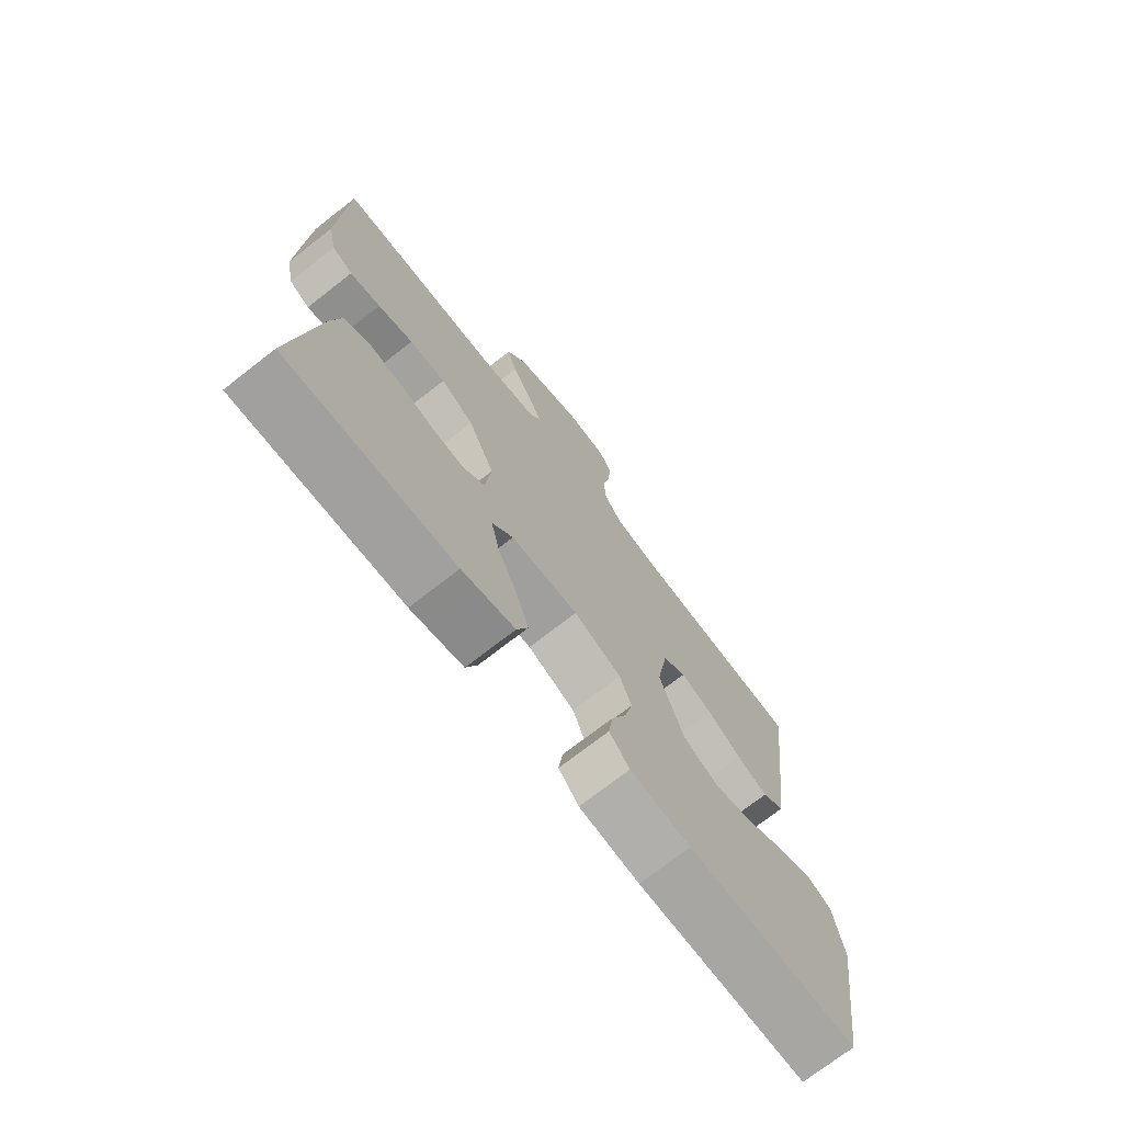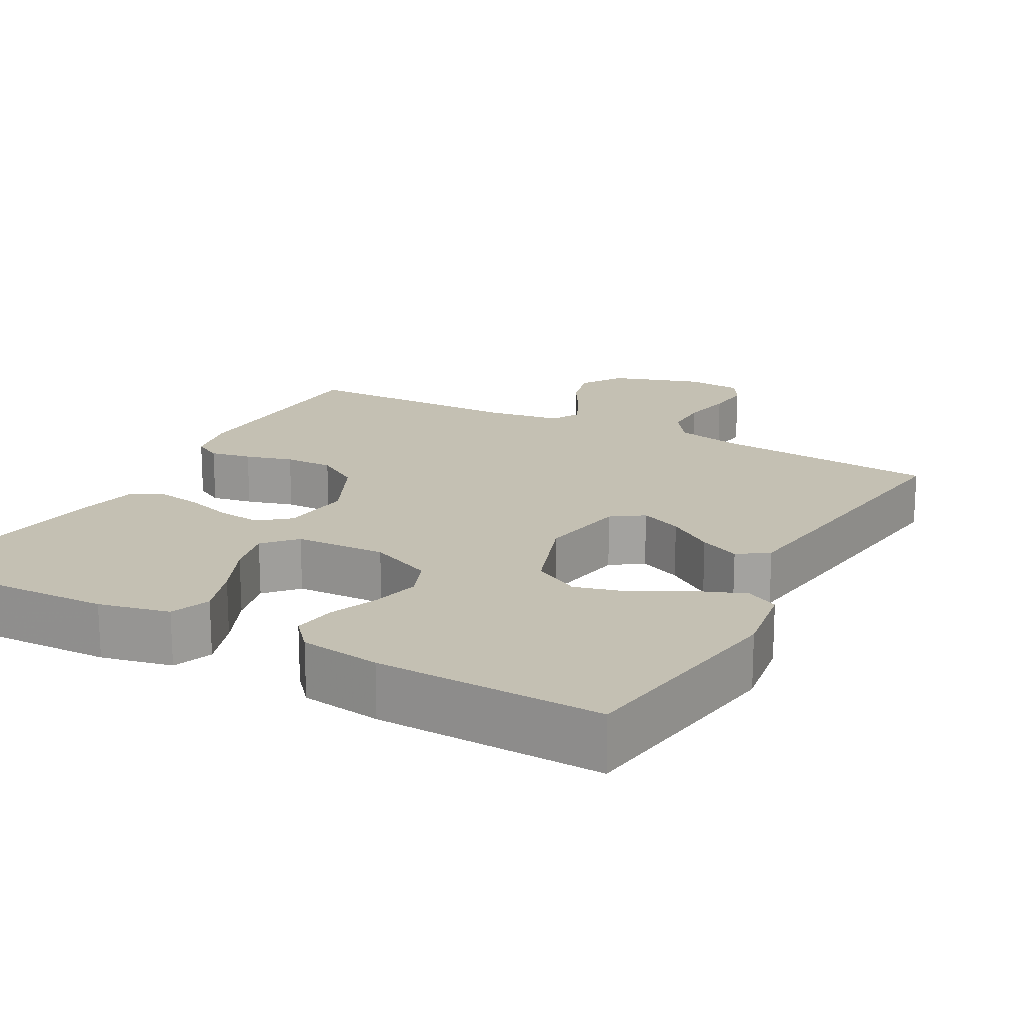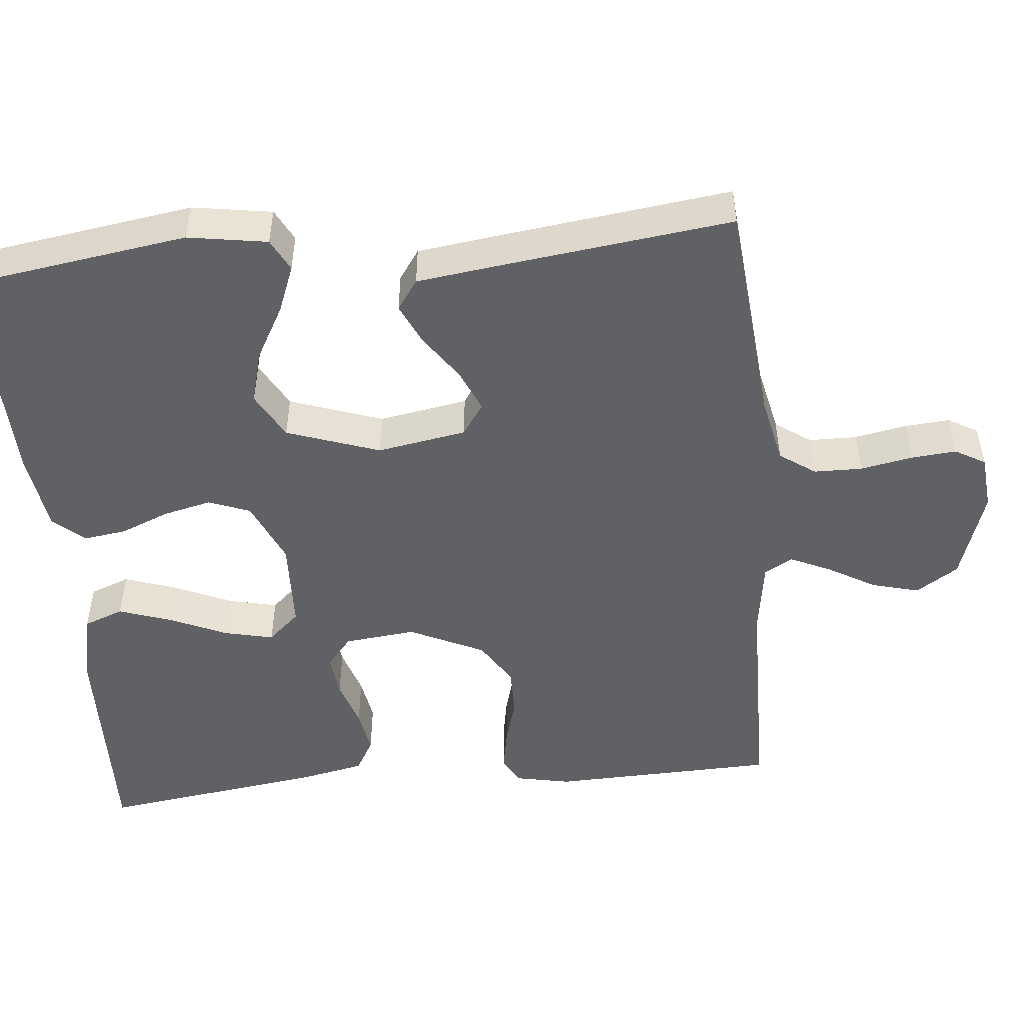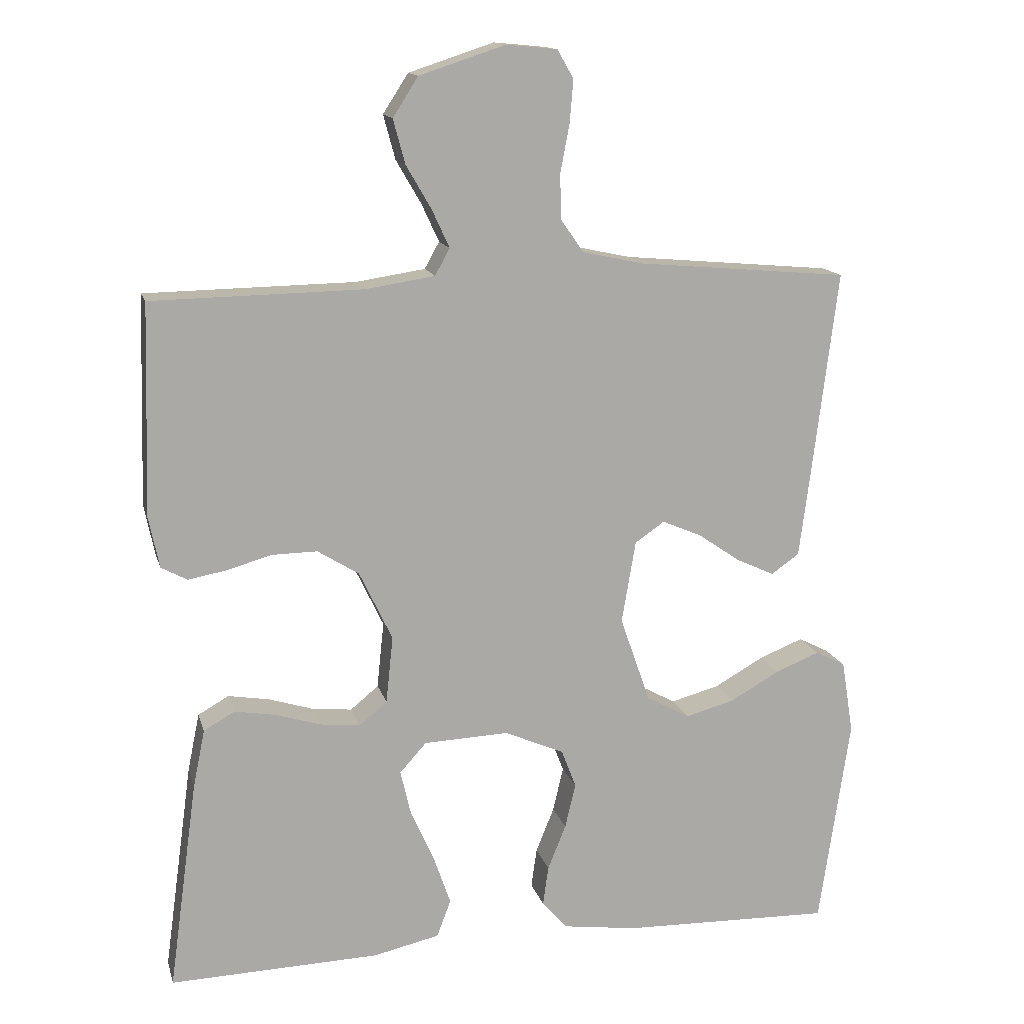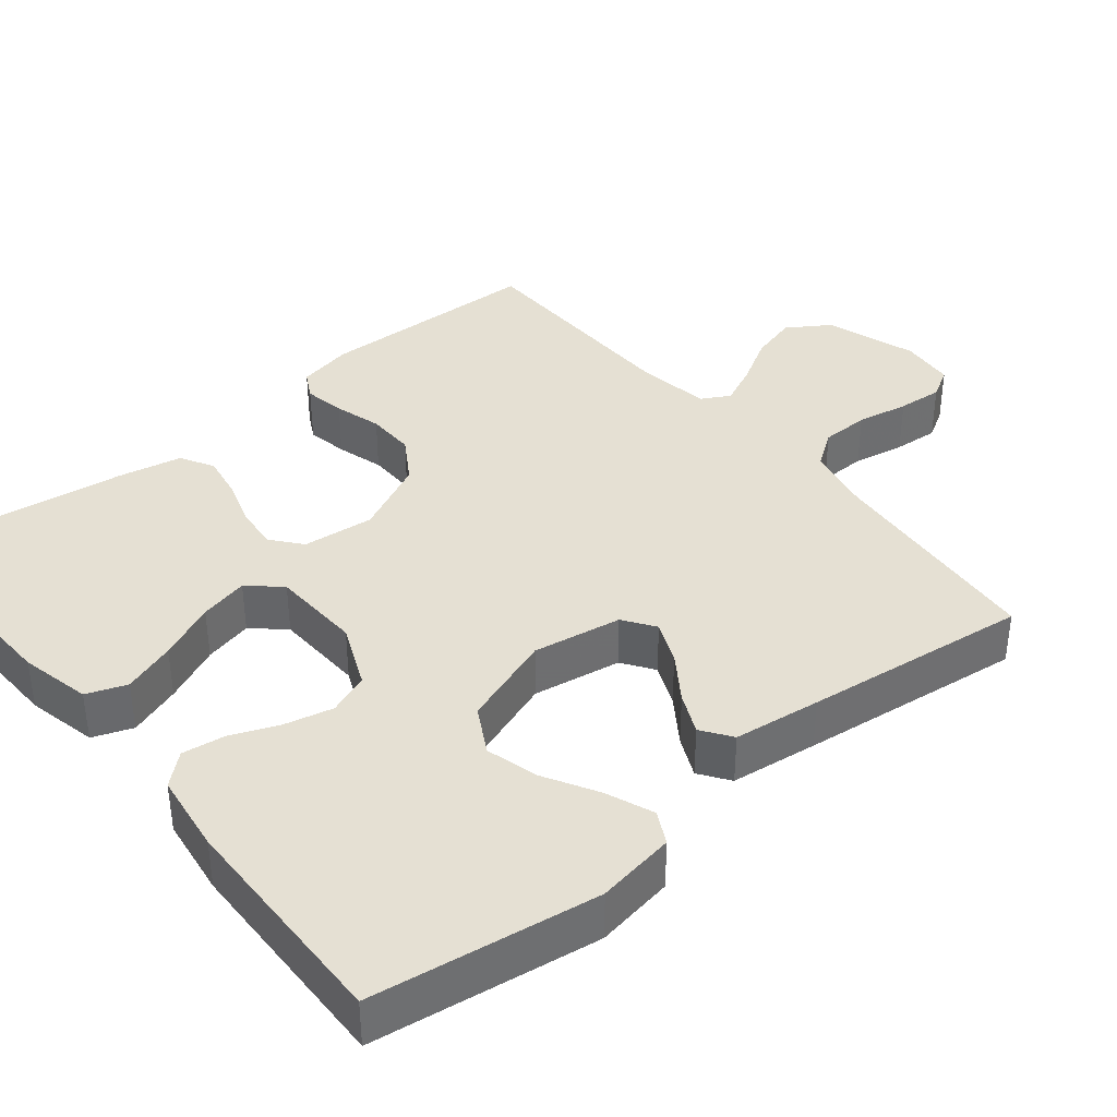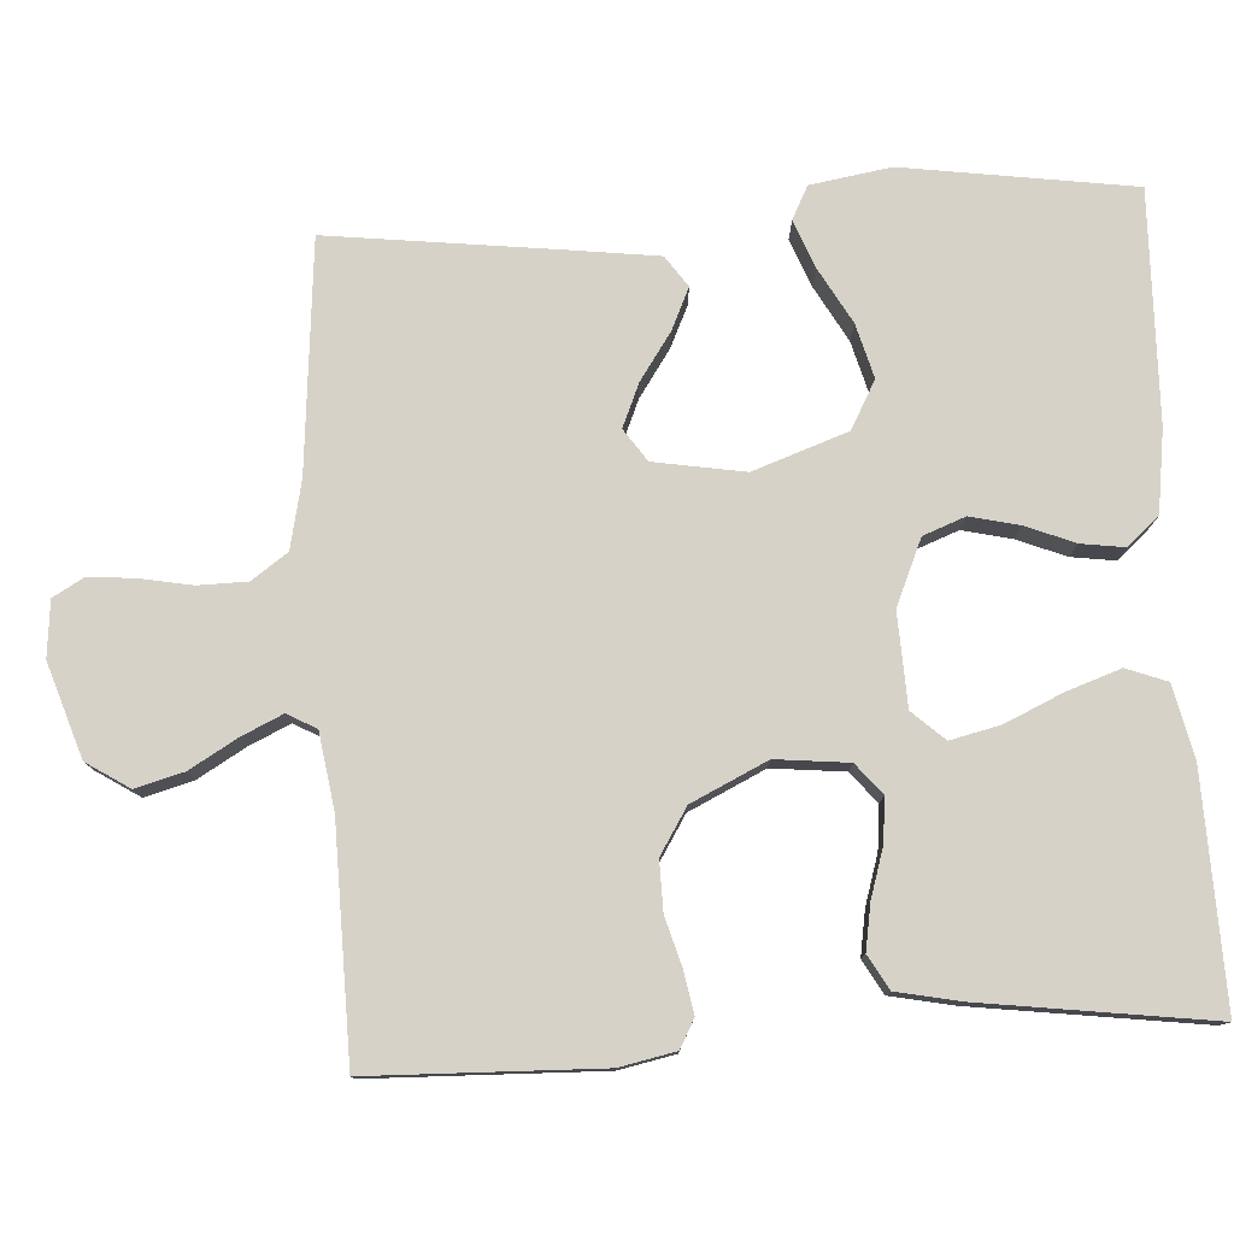
<metadata>
{"format":"obj","ext":"obj","renderer":"f3d","projection":"perspective","resolution":1024,"background":"white","views":[{"elev":-73.0,"azim":127.9,"up":"+Z"},{"elev":18.0,"azim":-151.3,"up":"+Y"},{"elev":-49.7,"azim":-84.4,"up":"+Y"},{"elev":14.3,"azim":166.0,"up":"+Z"},{"elev":38.1,"azim":-129.4,"up":"+Y"},{"elev":78.3,"azim":86.5,"up":"+Y"}]}
</metadata>
<code>
v 0.5 0.07 -0.5
v 0.2 0.07 -0.491
v 0.106 0.07 -0.47
v 0.086 0.07 -0.417
v 0.11 0.07 -0.347
v 0.144 0.07 -0.271
v 0.159 0.07 -0.206
v 0.121 0.07 -0.164
v 0 0.07 -0.159
v -0.085 0.07 -0.196
v -0.106 0.07 -0.251
v -0.091 0.07 -0.315
v -0.065 0.07 -0.379
v -0.057 0.07 -0.436
v -0.093 0.07 -0.477
v -0.2 0.07 -0.492
v -0.5 0.07 -0.5
v -0.544 0.07 -0.2
v -0.527 0.07 -0.095
v -0.484 0.07 -0.073
v -0.421 0.07 -0.098
v -0.35 0.07 -0.138
v -0.28 0.07 -0.157
v -0.218 0.07 -0.123
v -0.175 0.07 0
v -0.195 0.07 0.118
v -0.237 0.07 0.147
v -0.293 0.07 0.123
v -0.354 0.07 0.081
v -0.408 0.07 0.056
v -0.448 0.07 0.084
v -0.463 0.07 0.2
v -0.5 0.07 0.5
v -0.2 0.07 0.527
v -0.112 0.07 0.546
v -0.079 0.07 0.593
v -0.078 0.07 0.657
v -0.091 0.07 0.726
v -0.096 0.07 0.786
v -0.073 0.07 0.826
v 0 0.07 0.833
v 0.122 0.07 0.793
v 0.158 0.07 0.737
v 0.141 0.07 0.674
v 0.105 0.07 0.612
v 0.08 0.07 0.558
v 0.101 0.07 0.52
v 0.2 0.07 0.505
v 0.5 0.07 0.5
v 0.509 0.07 0.2
v 0.494 0.07 0.127
v 0.457 0.07 0.107
v 0.402 0.07 0.117
v 0.339 0.07 0.135
v 0.274 0.07 0.136
v 0.215 0.07 0.099
v 0.168 0.07 0
v 0.178 0.07 -0.095
v 0.218 0.07 -0.128
v 0.275 0.07 -0.122
v 0.339 0.07 -0.102
v 0.398 0.07 -0.092
v 0.442 0.07 -0.117
v 0.459 0.07 -0.2
v 0.5 0 -0.5
v 0.2 0 -0.491
v 0.106 0 -0.47
v 0.086 0 -0.417
v 0.11 0 -0.347
v 0.144 0 -0.271
v 0.159 0 -0.206
v 0.121 0 -0.164
v 0 0 -0.159
v -0.085 0 -0.196
v -0.106 0 -0.251
v -0.091 0 -0.315
v -0.065 0 -0.379
v -0.057 0 -0.436
v -0.093 0 -0.477
v -0.2 0 -0.492
v -0.5 0 -0.5
v -0.544 0 -0.2
v -0.527 0 -0.095
v -0.484 0 -0.073
v -0.421 0 -0.098
v -0.35 0 -0.138
v -0.28 0 -0.157
v -0.218 0 -0.123
v -0.175 0 0
v -0.195 0 0.118
v -0.237 0 0.147
v -0.293 0 0.123
v -0.354 0 0.081
v -0.408 0 0.056
v -0.448 0 0.084
v -0.463 0 0.2
v -0.5 0 0.5
v -0.2 0 0.527
v -0.112 0 0.546
v -0.079 0 0.593
v -0.078 0 0.657
v -0.091 0 0.726
v -0.096 0 0.786
v -0.073 0 0.826
v 0 0 0.833
v 0.122 0 0.793
v 0.158 0 0.737
v 0.141 0 0.674
v 0.105 0 0.612
v 0.08 0 0.558
v 0.101 0 0.52
v 0.2 0 0.505
v 0.5 0 0.5
v 0.509 0 0.2
v 0.494 0 0.127
v 0.457 0 0.107
v 0.402 0 0.117
v 0.339 0 0.135
v 0.274 0 0.136
v 0.215 0 0.099
v 0.168 0 0
v 0.178 0 -0.095
v 0.218 0 -0.128
v 0.275 0 -0.122
v 0.339 0 -0.102
v 0.398 0 -0.092
v 0.442 0 -0.117
v 0.459 0 -0.2
f 60 61 62 63
f 59 60 63 64
f 51 52 53 54
f 49 50 51 54
f 48 49 54 55
f 47 48 55 56
f 42 43 44 45
f 42 45 46
f 41 42 46
f 40 41 46
f 37 38 39 40
f 36 37 40 46
f 35 36 46 47
f 31 32 33 34
f 28 29 30 31
f 27 28 31 34
f 26 27 34 35
f 19 20 21 22
f 19 22 23
f 18 19 23
f 17 18 23
f 16 17 23 24
f 12 13 14 15
f 11 12 15 16
f 10 11 16 24
f 3 4 5 6
f 3 6 7
f 2 3 7
f 59 64 1 2
f 58 59 2 7
f 57 58 7 8
f 35 47 56 57
f 25 26 35 57
f 25 57 8 9
f 9 10 24 25
f 127 126 125 124
f 128 127 124 123
f 118 117 116 115
f 118 115 114 113
f 119 118 113 112
f 120 119 112 111
f 109 108 107 106
f 110 109 106
f 110 106 105
f 110 105 104
f 104 103 102 101
f 110 104 101 100
f 111 110 100 99
f 98 97 96 95
f 95 94 93 92
f 98 95 92 91
f 99 98 91 90
f 86 85 84 83
f 87 86 83
f 87 83 82
f 87 82 81
f 88 87 81 80
f 79 78 77 76
f 80 79 76 75
f 88 80 75 74
f 70 69 68 67
f 71 70 67
f 71 67 66
f 66 65 128 123
f 71 66 123 122
f 72 71 122 121
f 121 120 111 99
f 121 99 90 89
f 73 72 121 89
f 89 88 74 73
f 1 65 66 2
f 2 66 67 3
f 3 67 68 4
f 4 68 69 5
f 5 69 70 6
f 6 70 71 7
f 7 71 72 8
f 8 72 73 9
f 9 73 74 10
f 10 74 75 11
f 11 75 76 12
f 12 76 77 13
f 13 77 78 14
f 14 78 79 15
f 15 79 80 16
f 16 80 81 17
f 17 81 82 18
f 18 82 83 19
f 19 83 84 20
f 20 84 85 21
f 21 85 86 22
f 22 86 87 23
f 23 87 88 24
f 24 88 89 25
f 25 89 90 26
f 26 90 91 27
f 27 91 92 28
f 28 92 93 29
f 29 93 94 30
f 30 94 95 31
f 31 95 96 32
f 32 96 97 33
f 33 97 98 34
f 34 98 99 35
f 35 99 100 36
f 36 100 101 37
f 37 101 102 38
f 38 102 103 39
f 39 103 104 40
f 40 104 105 41
f 41 105 106 42
f 42 106 107 43
f 43 107 108 44
f 44 108 109 45
f 45 109 110 46
f 46 110 111 47
f 47 111 112 48
f 48 112 113 49
f 49 113 114 50
f 50 114 115 51
f 51 115 116 52
f 52 116 117 53
f 53 117 118 54
f 54 118 119 55
f 55 119 120 56
f 56 120 121 57
f 57 121 122 58
f 58 122 123 59
f 59 123 124 60
f 60 124 125 61
f 61 125 126 62
f 62 126 127 63
f 63 127 128 64
f 64 128 65 1

</code>
